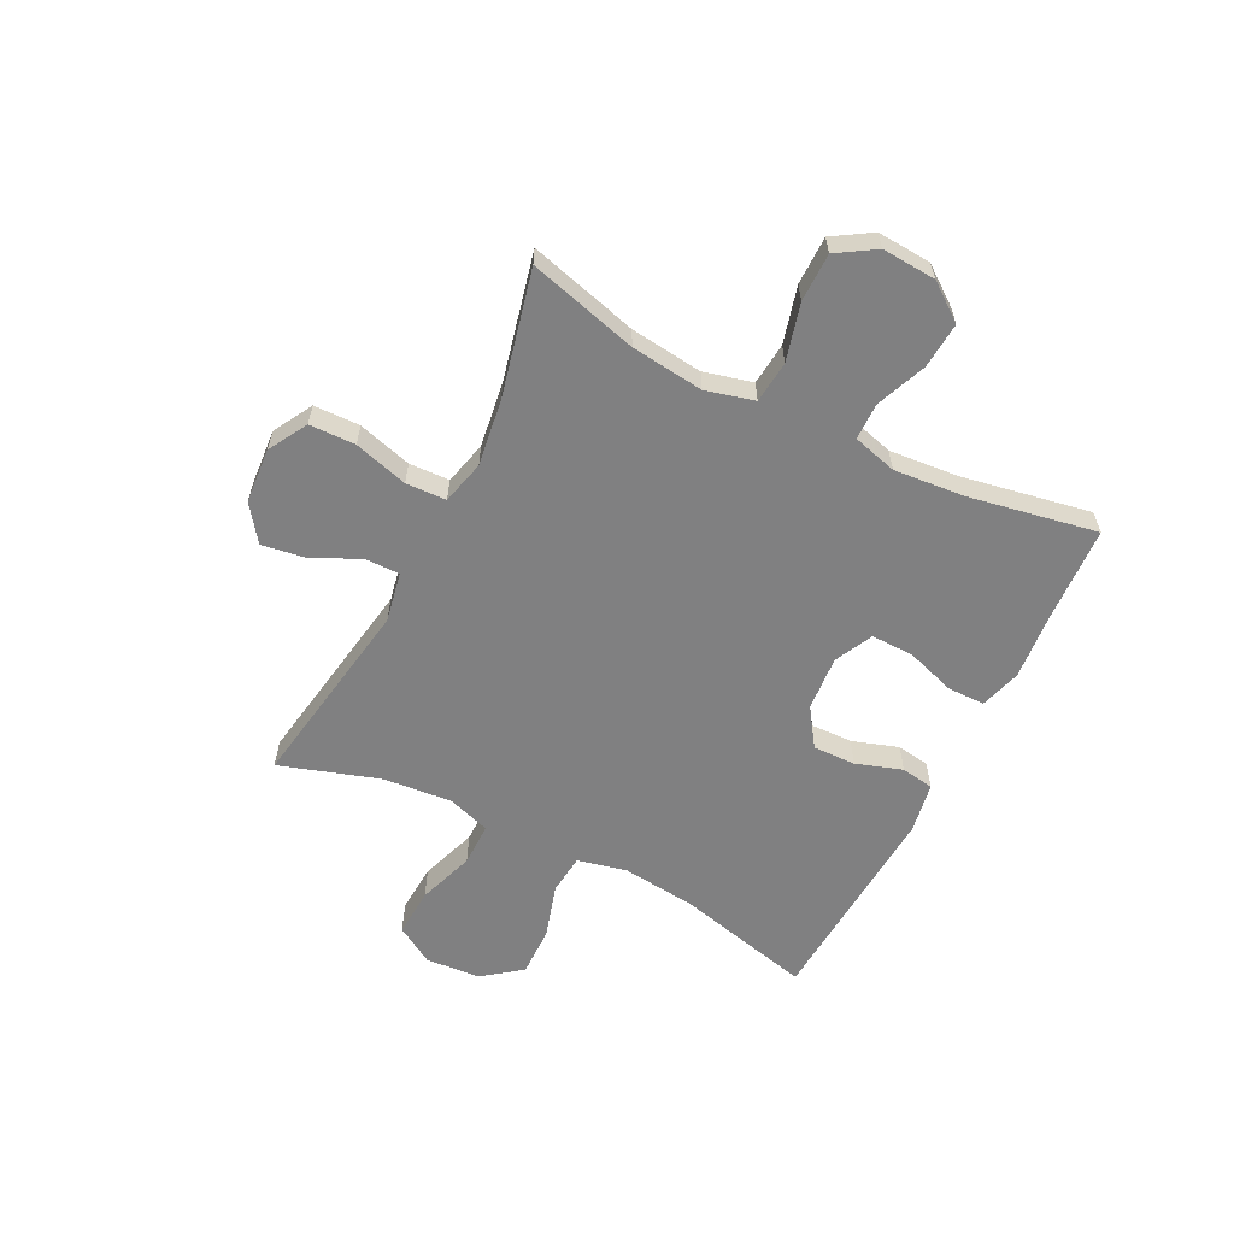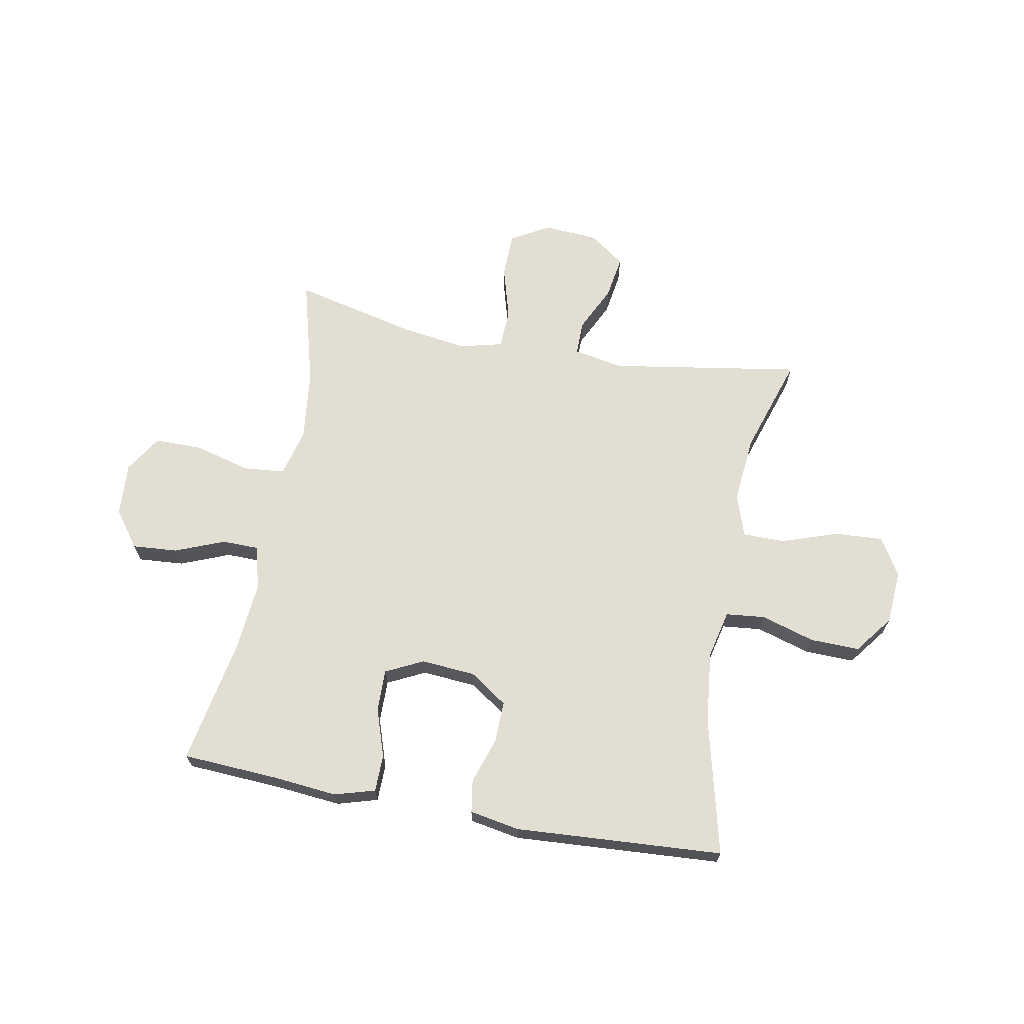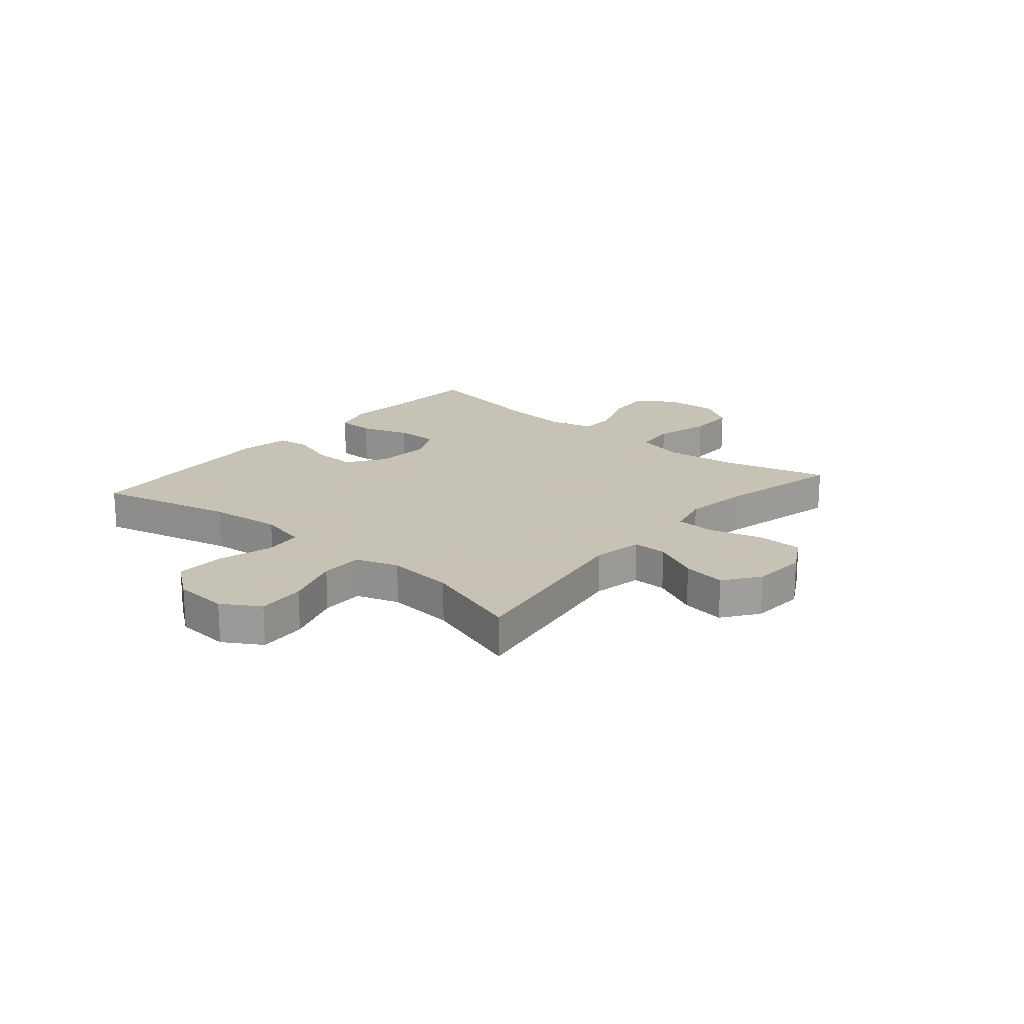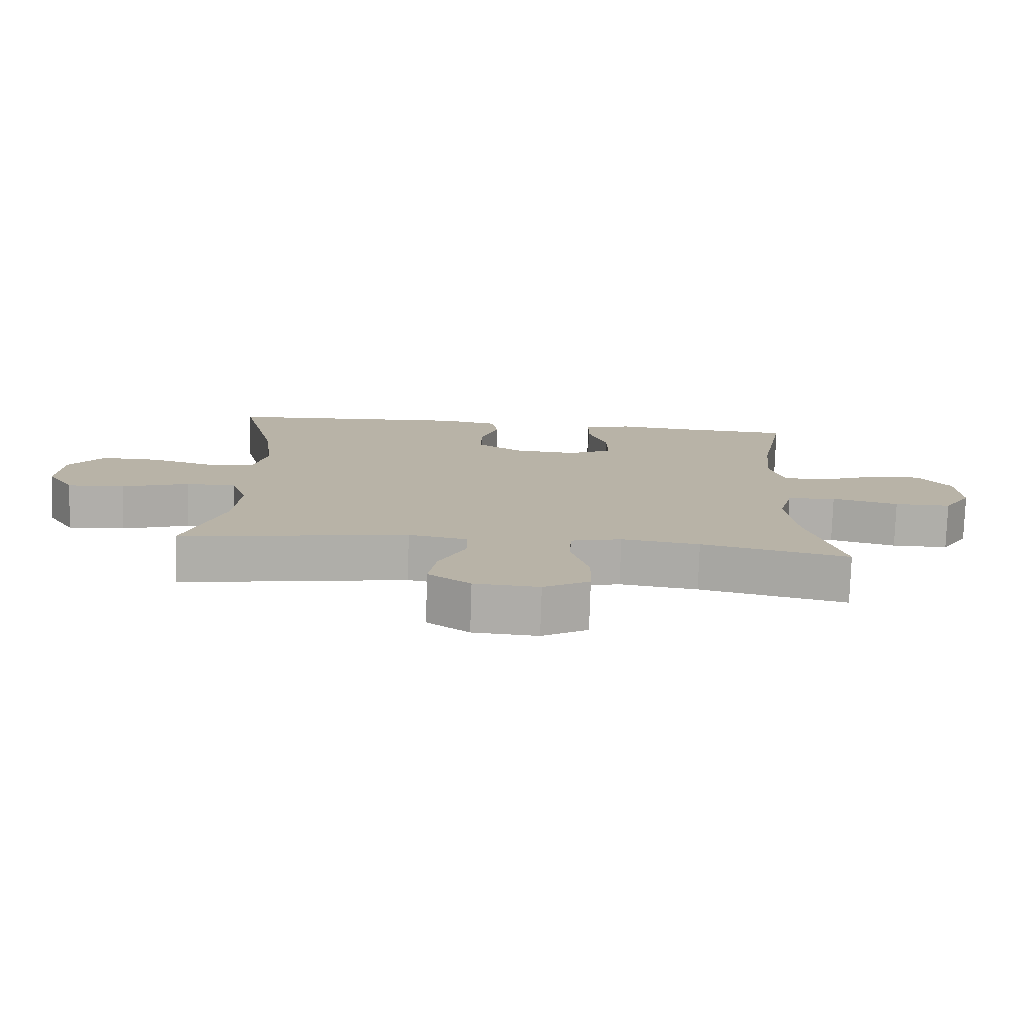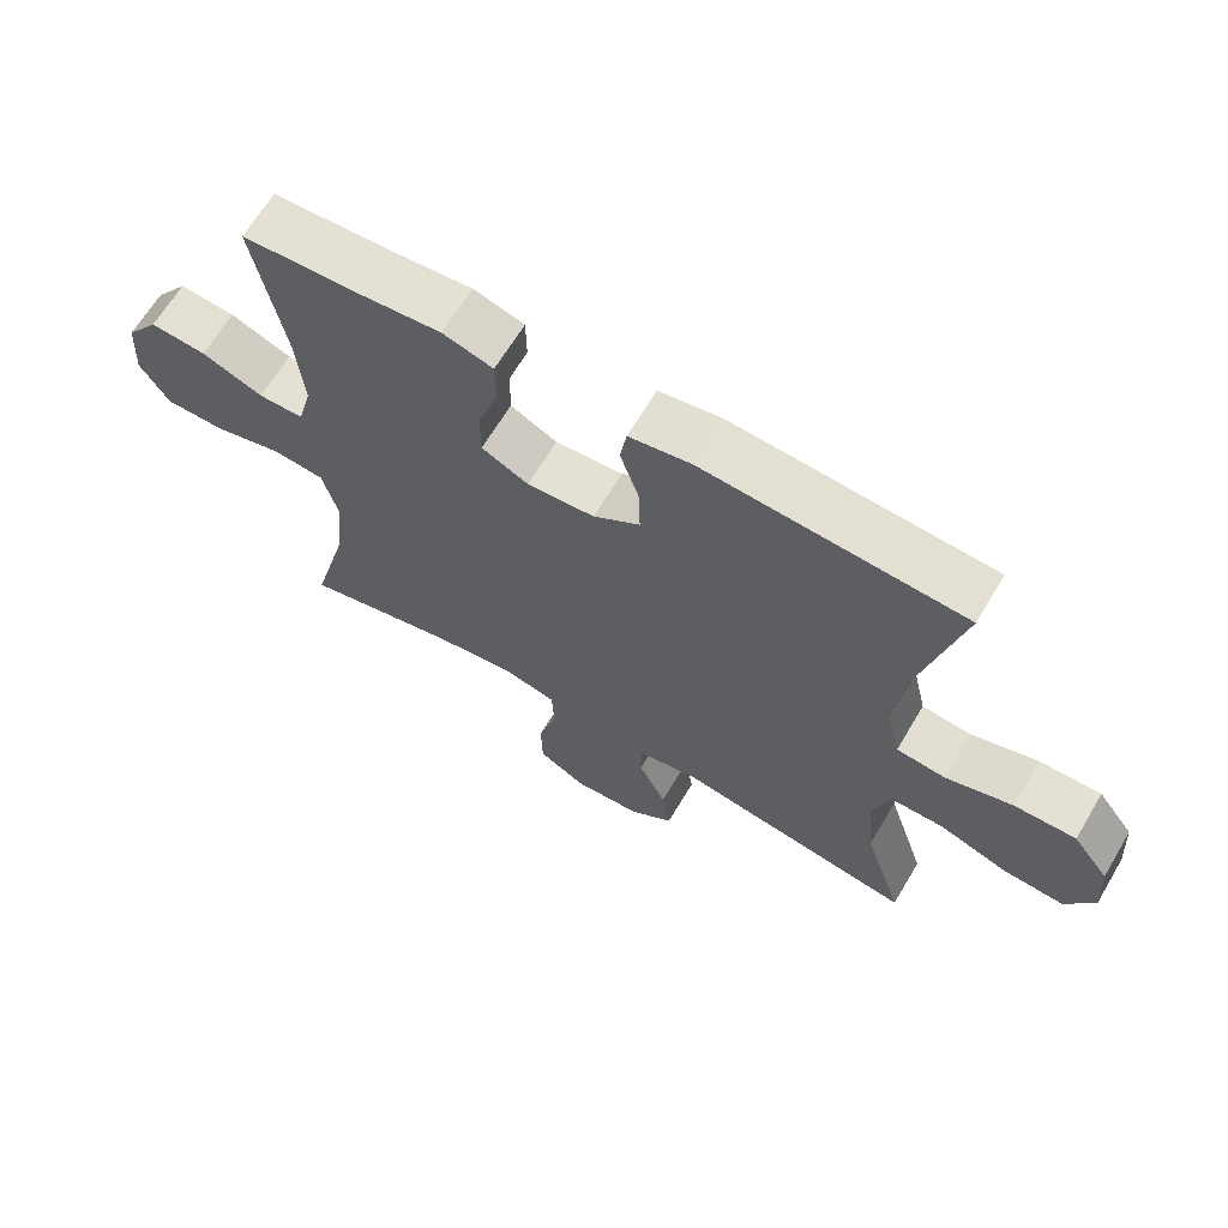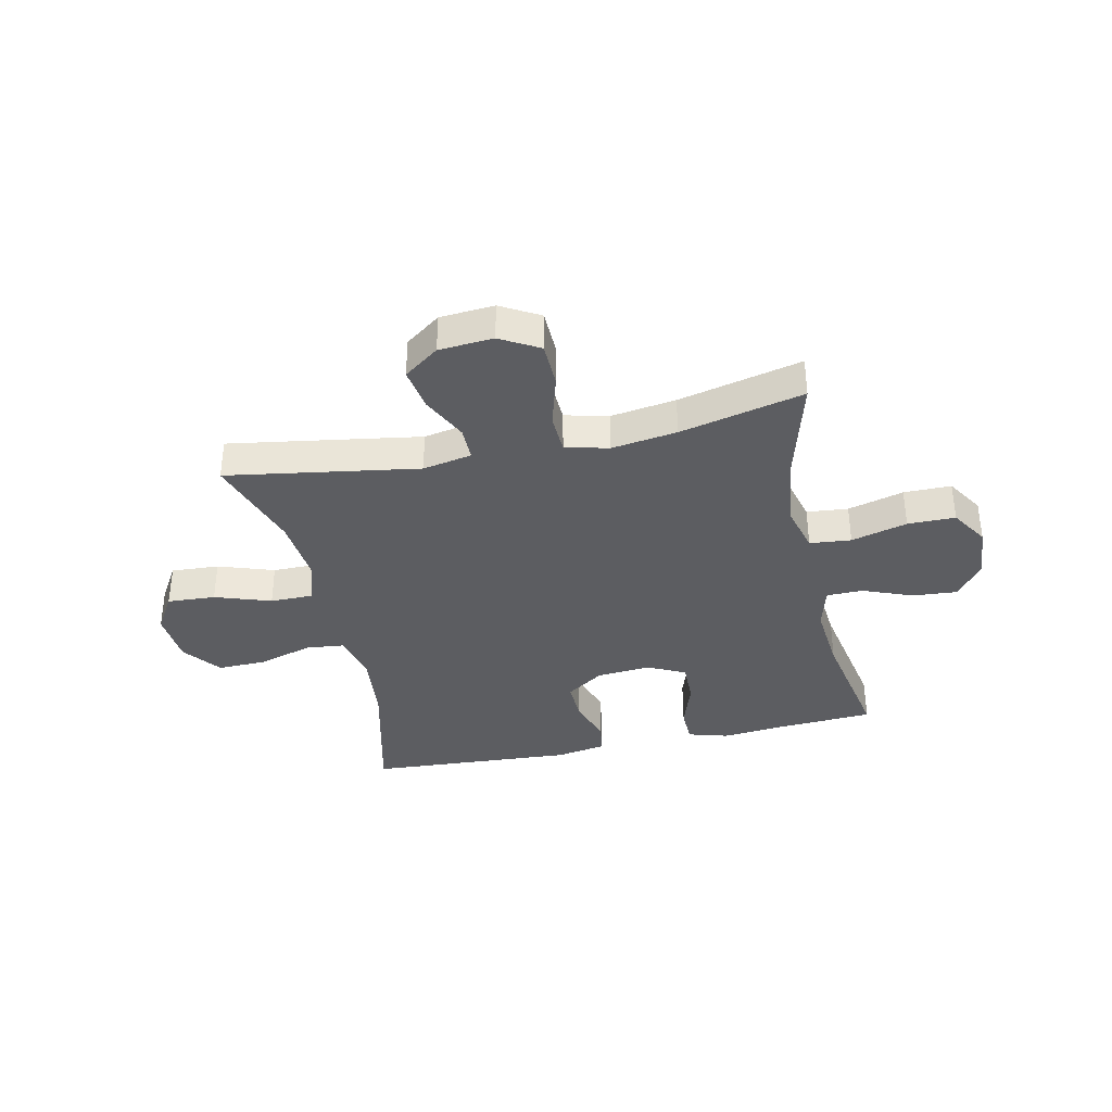
<metadata>
{"format":"obj","ext":"obj","renderer":"f3d","projection":"perspective","resolution":1024,"background":"white","views":[{"elev":-60.1,"azim":-116.8,"up":"+Y"},{"elev":67.4,"azim":10.5,"up":"+Y"},{"elev":19.1,"azim":130.3,"up":"+Y"},{"elev":-77.5,"azim":178.2,"up":"+Z"},{"elev":65.7,"azim":30.8,"up":"+Z"},{"elev":-36.3,"azim":-167.7,"up":"+Y"}]}
</metadata>
<code>
v -0.5 0.07 -0.5
v -0.448 0.07 -0.308
v -0.433 0.07 -0.18
v -0.455 0.07 -0.095
v -0.529 0.07 -0.088
v -0.629 0.07 -0.115
v -0.714 0.07 -0.115
v -0.756 0.07 -0.048
v -0.75 0.07 0.047
v -0.702 0.07 0.112
v -0.621 0.07 0.106
v -0.533 0.07 0.071
v -0.468 0.07 0.072
v -0.447 0.07 0.15
v -0.458 0.07 0.273
v -0.5 0.07 0.5
v -0.328 0.07 0.51
v -0.214 0.07 0.521
v -0.142 0.07 0.5
v -0.141 0.07 0.434
v -0.17 0.07 0.347
v -0.171 0.07 0.272
v -0.104 0.07 0.239
v -0.007 0.07 0.247
v 0.06 0.07 0.293
v 0.058 0.07 0.368
v 0.031 0.07 0.449
v 0.04 0.07 0.507
v 0.129 0.07 0.523
v 0.5 0.07 0.5
v 0.441 0.07 0.257
v 0.427 0.07 0.127
v 0.447 0.07 0.041
v 0.517 0.07 0.034
v 0.613 0.07 0.063
v 0.701 0.07 0.065
v 0.753 0.07 -0.003
v 0.76 0.07 -0.1
v 0.719 0.07 -0.167
v 0.633 0.07 -0.162
v 0.533 0.07 -0.128
v 0.457 0.07 -0.128
v 0.432 0.07 -0.204
v 0.443 0.07 -0.324
v 0.5 0.07 -0.5
v 0.158 0.07 -0.445
v 0.07 0.07 -0.462
v 0.07 0.07 -0.523
v 0.11 0.07 -0.606
v 0.122 0.07 -0.683
v 0.059 0.07 -0.729
v -0.038 0.07 -0.736
v -0.107 0.07 -0.697
v -0.109 0.07 -0.616
v -0.082 0.07 -0.521
v -0.085 0.07 -0.45
v -0.162 0.07 -0.431
v -0.279 0.07 -0.448
v -0.5 0 -0.5
v -0.448 0 -0.308
v -0.433 0 -0.18
v -0.455 0 -0.095
v -0.529 0 -0.088
v -0.629 0 -0.115
v -0.714 0 -0.115
v -0.756 0 -0.048
v -0.75 0 0.047
v -0.702 0 0.112
v -0.621 0 0.106
v -0.533 0 0.071
v -0.468 0 0.072
v -0.447 0 0.15
v -0.458 0 0.273
v -0.5 0 0.5
v -0.328 0 0.51
v -0.214 0 0.521
v -0.142 0 0.5
v -0.141 0 0.434
v -0.17 0 0.347
v -0.171 0 0.272
v -0.104 0 0.239
v -0.007 0 0.247
v 0.06 0 0.293
v 0.058 0 0.368
v 0.031 0 0.449
v 0.04 0 0.507
v 0.129 0 0.523
v 0.5 0 0.5
v 0.441 0 0.257
v 0.427 0 0.127
v 0.447 0 0.041
v 0.517 0 0.034
v 0.613 0 0.063
v 0.701 0 0.065
v 0.753 0 -0.003
v 0.76 0 -0.1
v 0.719 0 -0.167
v 0.633 0 -0.162
v 0.533 0 -0.128
v 0.457 0 -0.128
v 0.432 0 -0.204
v 0.443 0 -0.324
v 0.5 0 -0.5
v 0.158 0 -0.445
v 0.07 0 -0.462
v 0.07 0 -0.523
v 0.11 0 -0.606
v 0.122 0 -0.683
v 0.059 0 -0.729
v -0.038 0 -0.736
v -0.107 0 -0.697
v -0.109 0 -0.616
v -0.082 0 -0.521
v -0.085 0 -0.45
v -0.162 0 -0.431
v -0.279 0 -0.448
f 52 53 54 55
f 52 55 56
f 51 52 56
f 48 49 50 51
f 47 48 51 56
f 46 47 56 57
f 44 45 46
f 43 44 46 57
f 38 39 40 41
f 38 41 42
f 37 38 42
f 34 35 36 37
f 33 34 37 42
f 32 33 42 43
f 28 29 30 31
f 26 27 28 31
f 25 26 31 32
f 24 25 32 43
f 18 19 20 21
f 17 18 21 22
f 15 16 17 22
f 14 15 22 23
f 9 10 11 12
f 9 12 13
f 8 9 13
f 5 6 7 8
f 4 5 8 13
f 3 4 13 14
f 58 1 2
f 58 2 3
f 24 43 57 58
f 23 24 58
f 3 14 23 58
f 113 112 111 110
f 114 113 110
f 114 110 109
f 109 108 107 106
f 114 109 106 105
f 115 114 105 104
f 104 103 102
f 115 104 102 101
f 99 98 97 96
f 100 99 96
f 100 96 95
f 95 94 93 92
f 100 95 92 91
f 101 100 91 90
f 89 88 87 86
f 89 86 85 84
f 90 89 84 83
f 101 90 83 82
f 79 78 77 76
f 80 79 76 75
f 80 75 74 73
f 81 80 73 72
f 70 69 68 67
f 71 70 67
f 71 67 66
f 66 65 64 63
f 71 66 63 62
f 72 71 62 61
f 60 59 116
f 61 60 116
f 116 115 101 82
f 116 82 81
f 116 81 72 61
f 1 59 60 2
f 2 60 61 3
f 3 61 62 4
f 4 62 63 5
f 5 63 64 6
f 6 64 65 7
f 7 65 66 8
f 8 66 67 9
f 9 67 68 10
f 10 68 69 11
f 11 69 70 12
f 12 70 71 13
f 13 71 72 14
f 14 72 73 15
f 15 73 74 16
f 16 74 75 17
f 17 75 76 18
f 18 76 77 19
f 19 77 78 20
f 20 78 79 21
f 21 79 80 22
f 22 80 81 23
f 23 81 82 24
f 24 82 83 25
f 25 83 84 26
f 26 84 85 27
f 27 85 86 28
f 28 86 87 29
f 29 87 88 30
f 30 88 89 31
f 31 89 90 32
f 32 90 91 33
f 33 91 92 34
f 34 92 93 35
f 35 93 94 36
f 36 94 95 37
f 37 95 96 38
f 38 96 97 39
f 39 97 98 40
f 40 98 99 41
f 41 99 100 42
f 42 100 101 43
f 43 101 102 44
f 44 102 103 45
f 45 103 104 46
f 46 104 105 47
f 47 105 106 48
f 48 106 107 49
f 49 107 108 50
f 50 108 109 51
f 51 109 110 52
f 52 110 111 53
f 53 111 112 54
f 54 112 113 55
f 55 113 114 56
f 56 114 115 57
f 57 115 116 58
f 58 116 59 1

</code>
